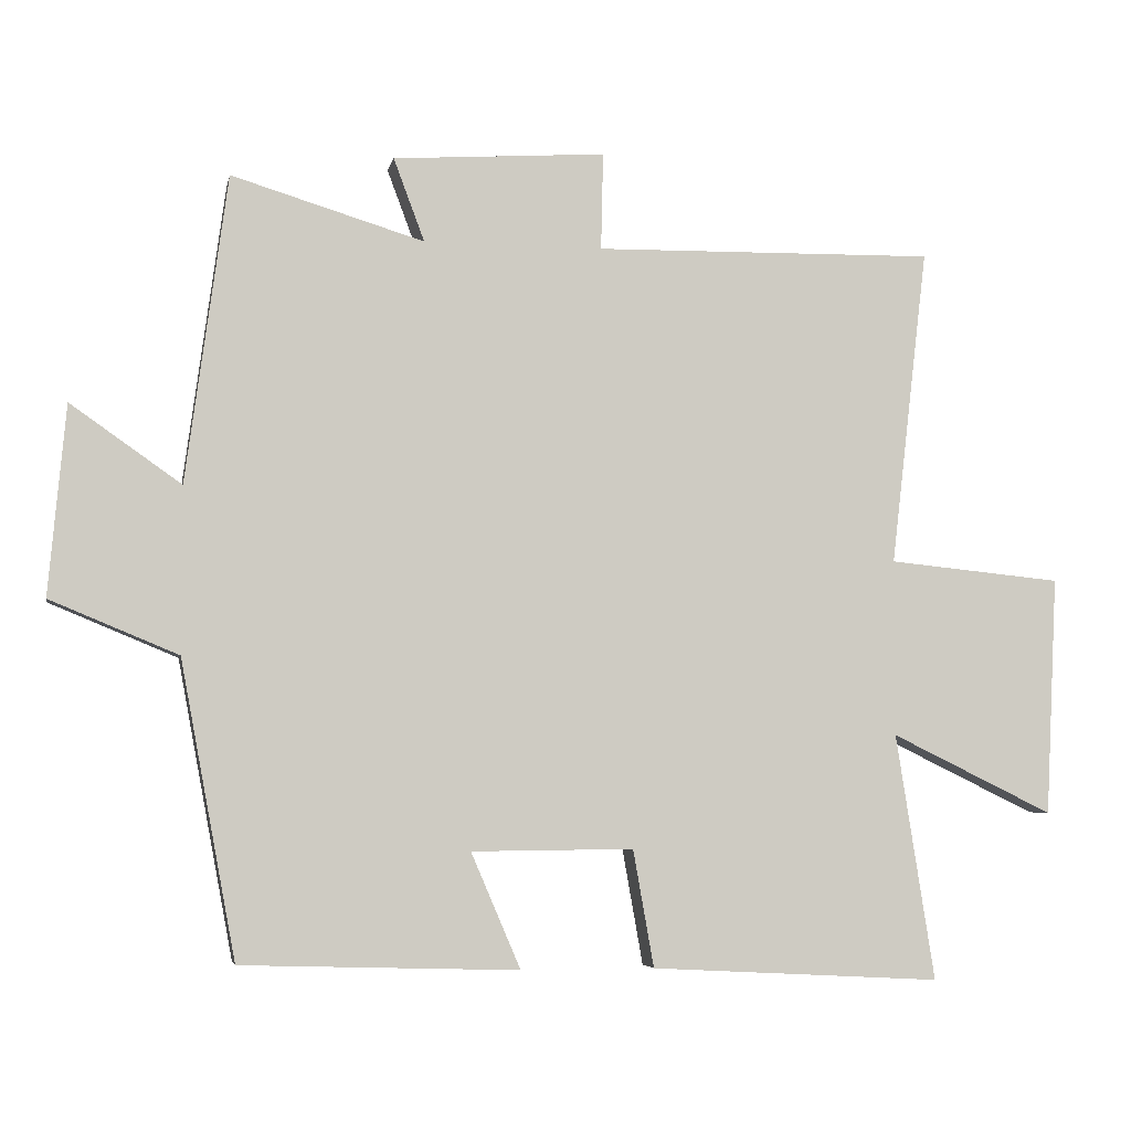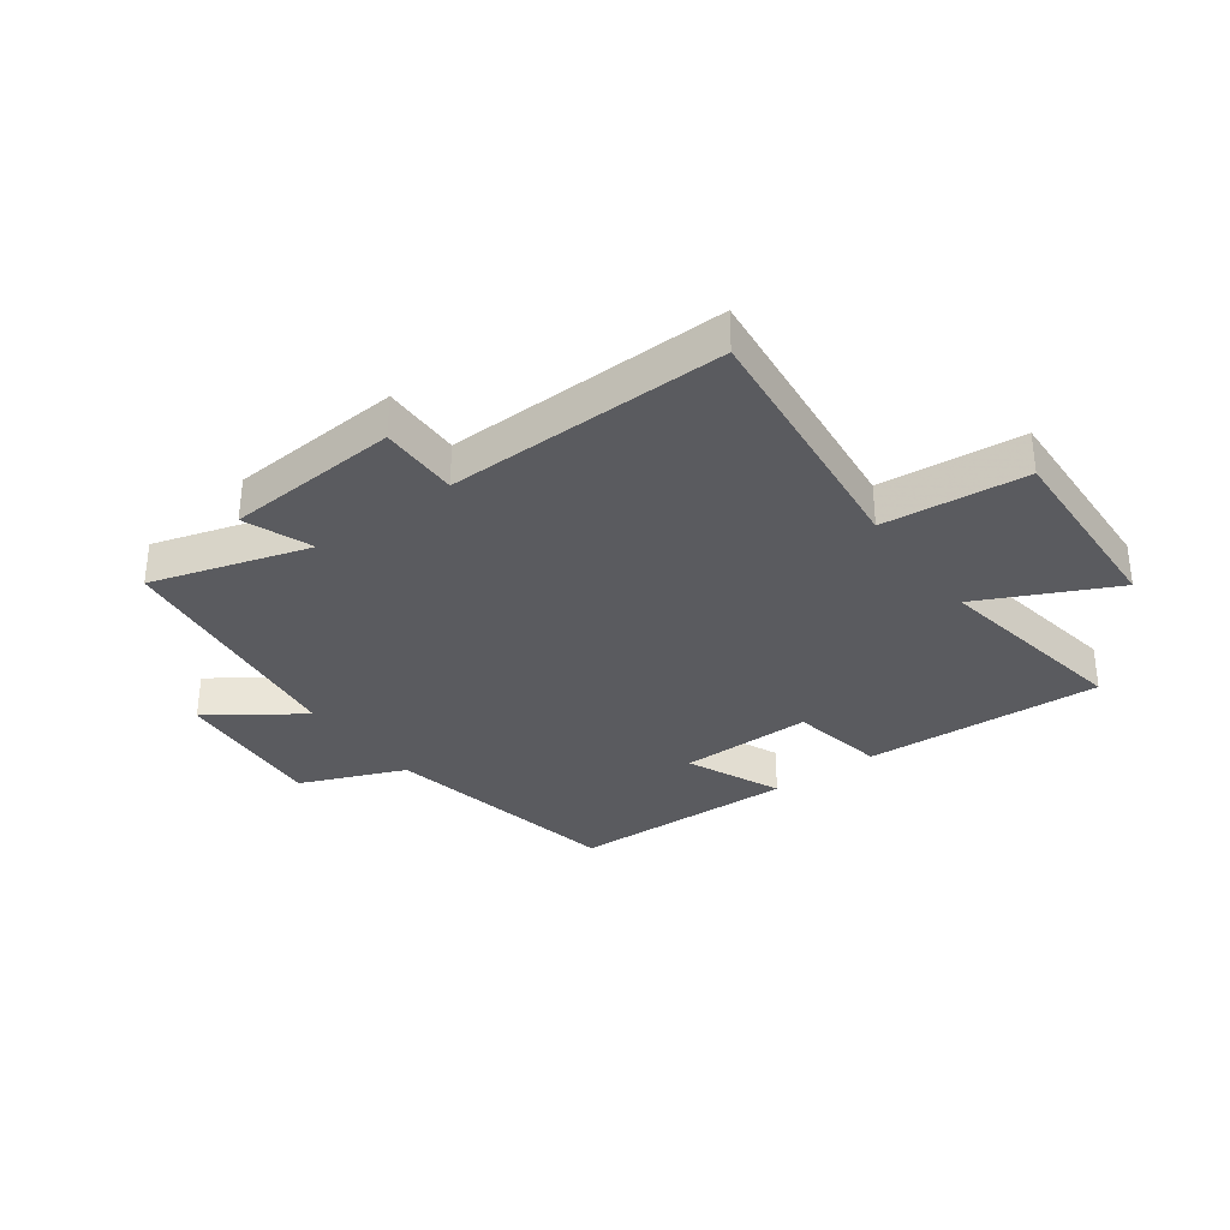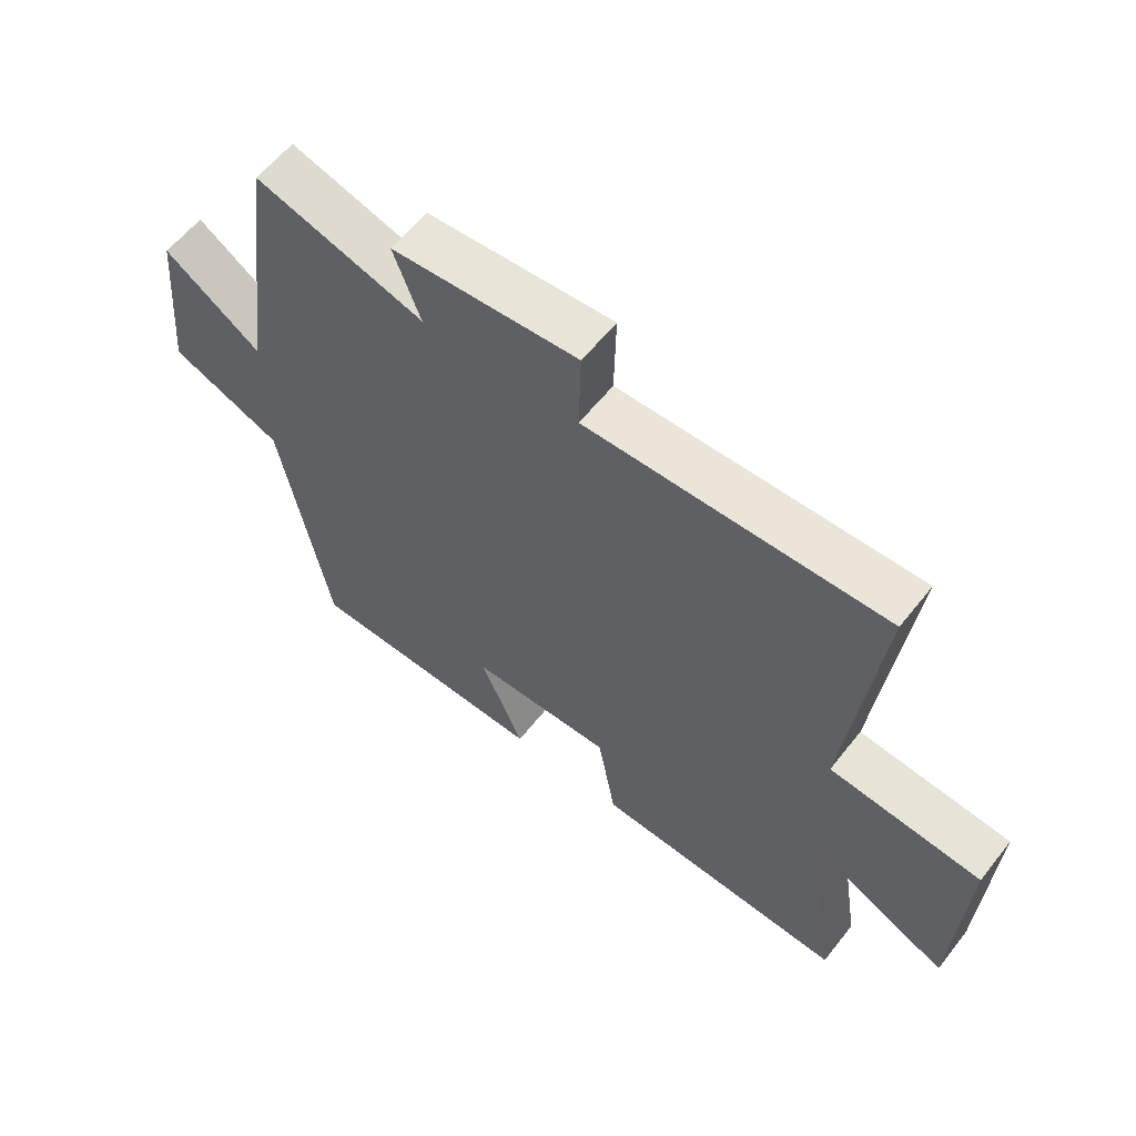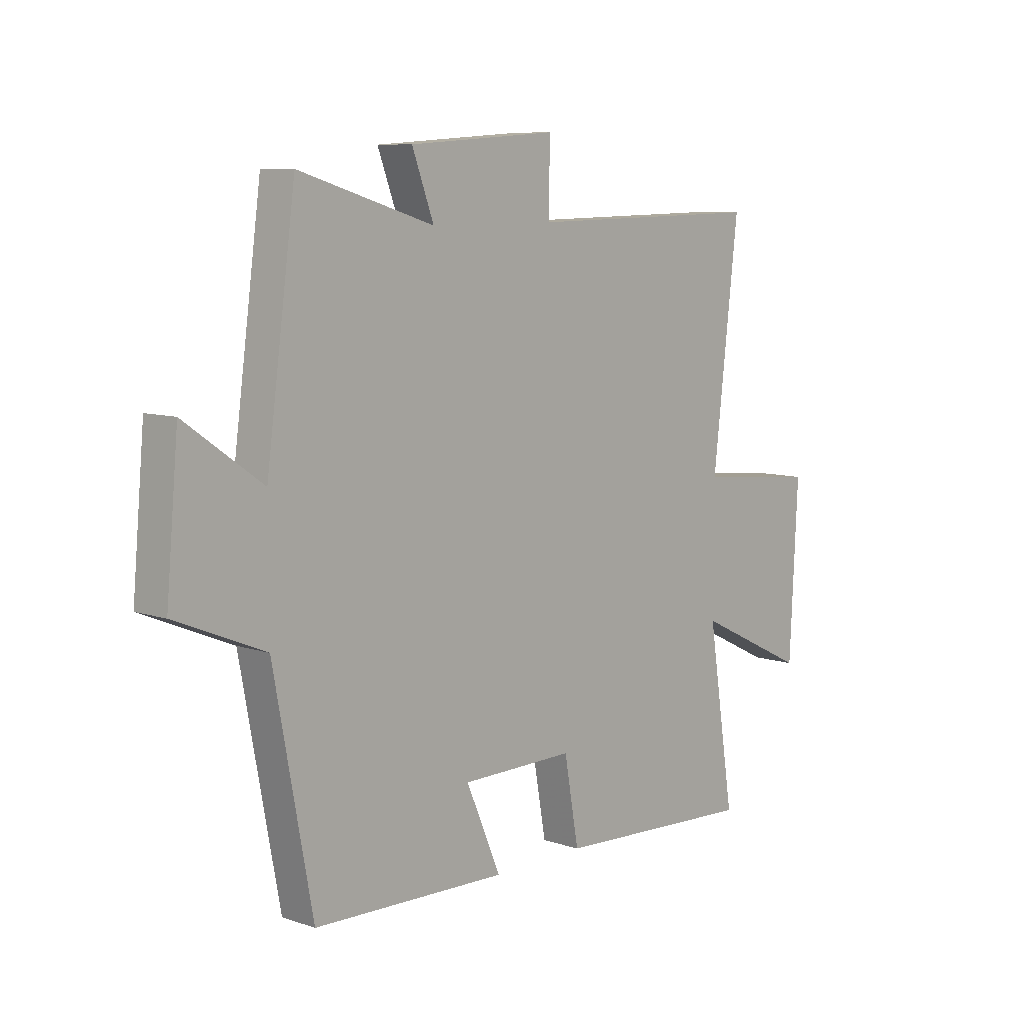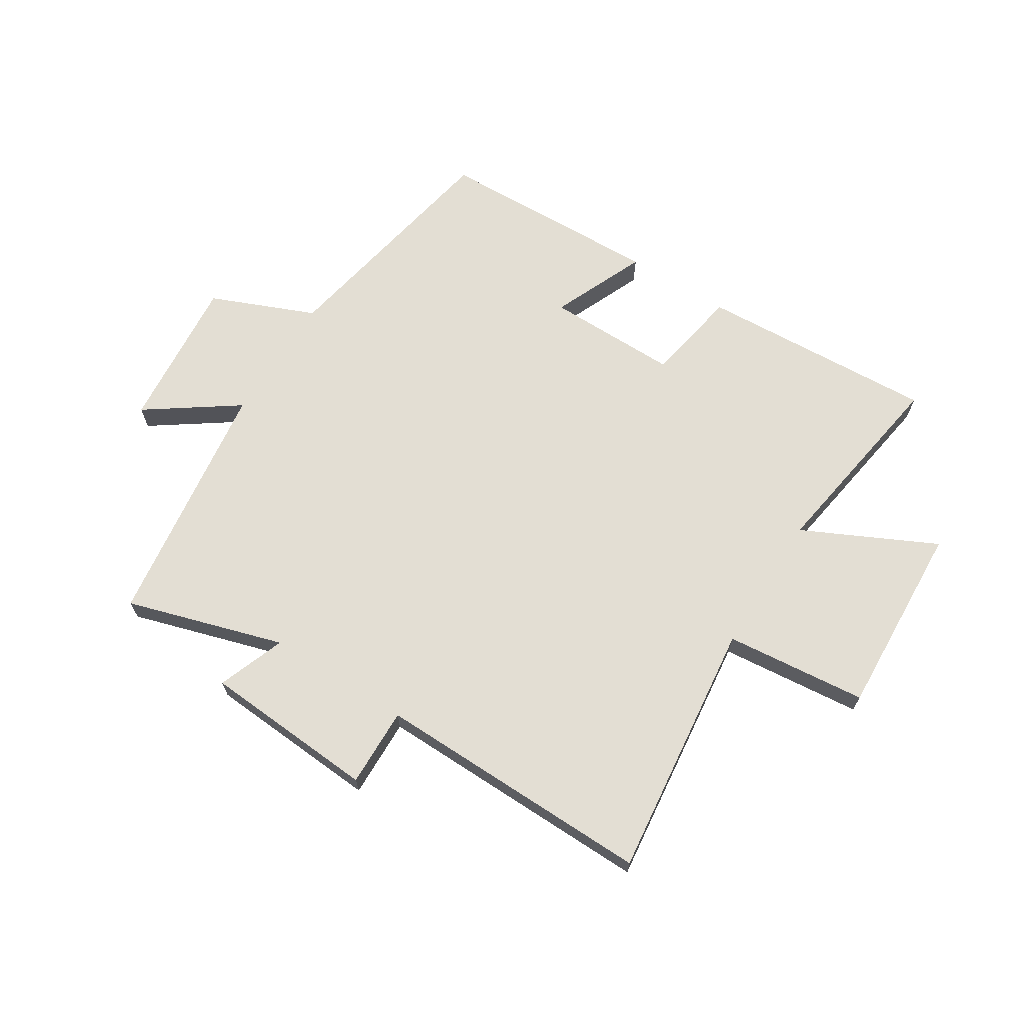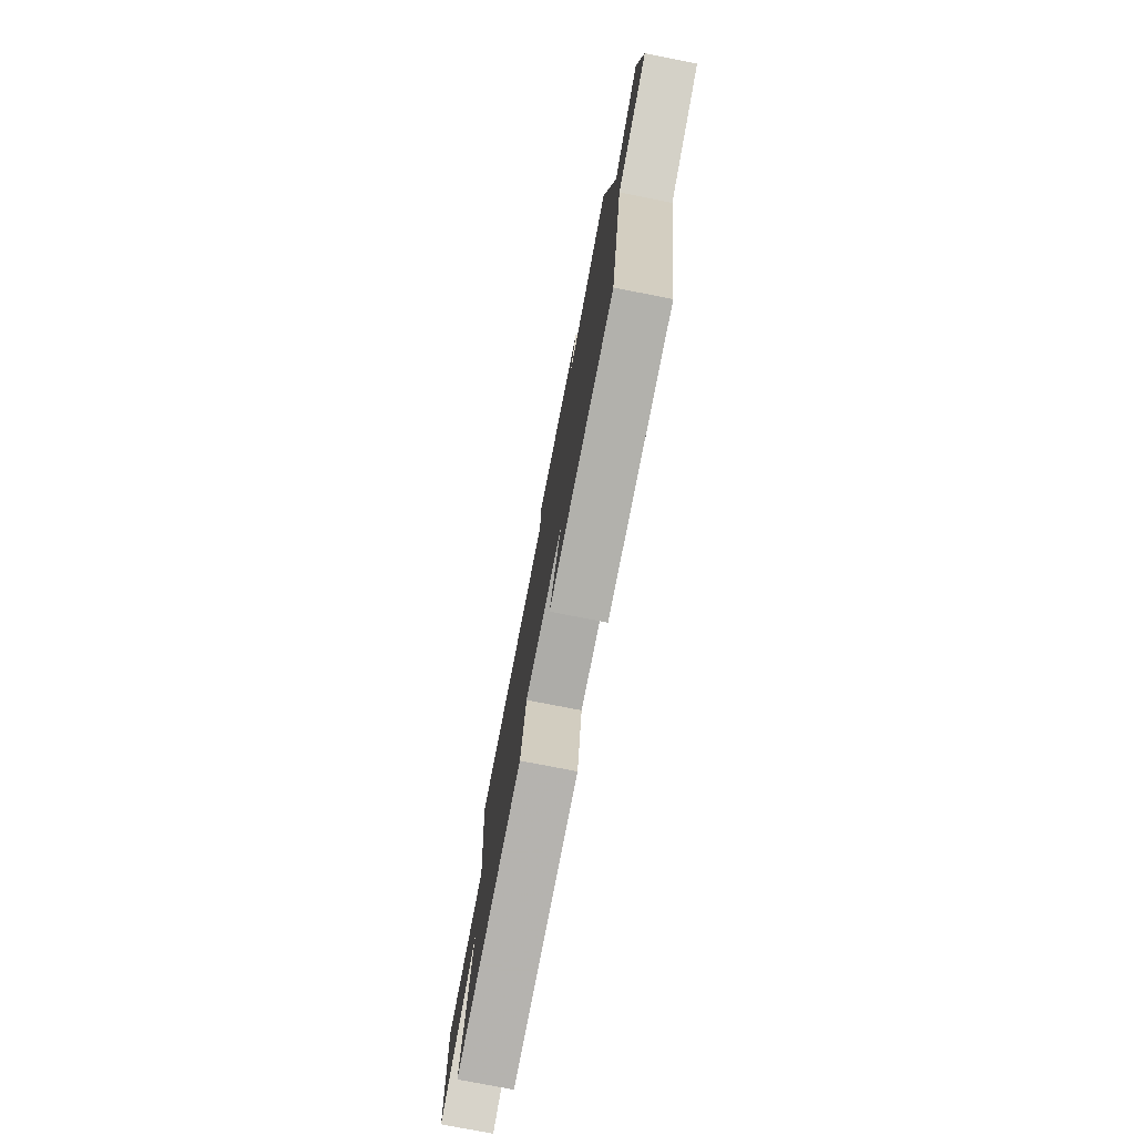
<metadata>
{"format":"obj","ext":"obj","renderer":"f3d","projection":"perspective","resolution":1024,"background":"white","views":[{"elev":-4.8,"azim":-11.1,"up":"+Z"},{"elev":-33.0,"azim":36.5,"up":"+Y"},{"elev":59.4,"azim":38.0,"up":"+Z"},{"elev":8.6,"azim":-47.7,"up":"+Z"},{"elev":67.2,"azim":32.2,"up":"+Y"},{"elev":-77.1,"azim":-101.0,"up":"+Z"}]}
</metadata>
<code>
v -0.423 0.07 -0.488
v -0.5 0.07 -0.076
v -0.678 0.07 -0.002
v -0.654 0.07 0.262
v -0.5 0.07 0.154
v -0.442 0.07 0.581
v -0.174 0.07 0.5
v -0.217 0.07 0.615
v 0.079 0.07 0.635
v 0.076 0.07 0.5
v 0.551 0.07 0.508
v 0.5 0.07 0.067
v 0.742 0.07 0.043
v 0.726 0.07 -0.289
v 0.5 0.07 -0.179
v 0.554 0.07 -0.522
v 0.149 0.07 -0.5
v 0.12 0.07 -0.337
v -0.106 0.07 -0.339
v -0.037 0.07 -0.5
v -0.423 0 -0.488
v -0.5 0 -0.076
v -0.678 0 -0.002
v -0.654 0 0.262
v -0.5 0 0.154
v -0.442 0 0.581
v -0.174 0 0.5
v -0.217 0 0.615
v 0.079 0 0.635
v 0.076 0 0.5
v 0.551 0 0.508
v 0.5 0 0.067
v 0.742 0 0.043
v 0.726 0 -0.289
v 0.5 0 -0.179
v 0.554 0 -0.522
v 0.149 0 -0.5
v 0.12 0 -0.337
v -0.106 0 -0.339
v -0.037 0 -0.5
f 19 20 1 2
f 18 19 2
f 15 16 17 18
f 15 18 2
f 12 13 14 15
f 12 15 2 3
f 10 11 12 3
f 7 8 9 10
f 5 6 7
f 5 7 10
f 3 4 5
f 3 5 10
f 22 21 40 39
f 22 39 38
f 38 37 36 35
f 22 38 35
f 35 34 33 32
f 23 22 35 32
f 23 32 31 30
f 30 29 28 27
f 27 26 25
f 30 27 25
f 25 24 23
f 30 25 23
f 1 21 22 2
f 2 22 23 3
f 3 23 24 4
f 4 24 25 5
f 5 25 26 6
f 6 26 27 7
f 7 27 28 8
f 8 28 29 9
f 9 29 30 10
f 10 30 31 11
f 11 31 32 12
f 12 32 33 13
f 13 33 34 14
f 14 34 35 15
f 15 35 36 16
f 16 36 37 17
f 17 37 38 18
f 18 38 39 19
f 19 39 40 20
f 20 40 21 1

</code>
